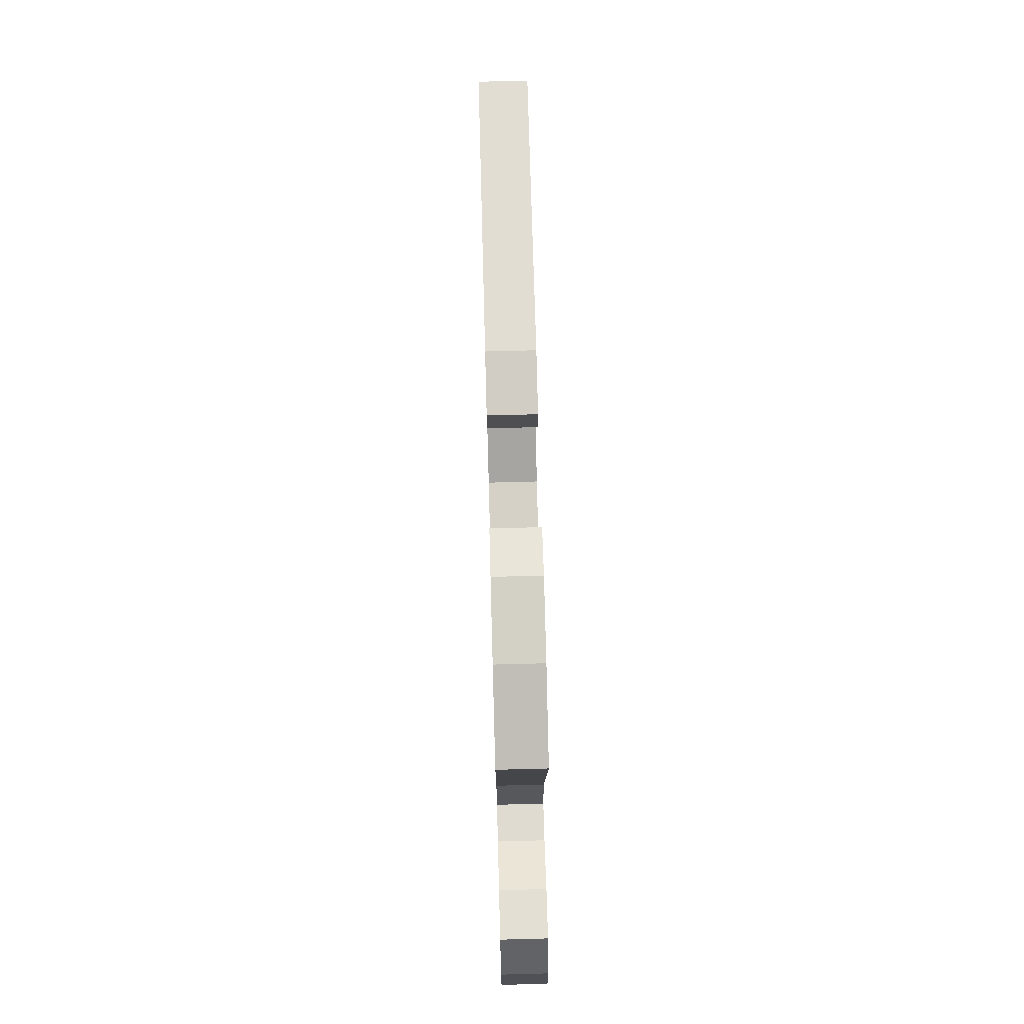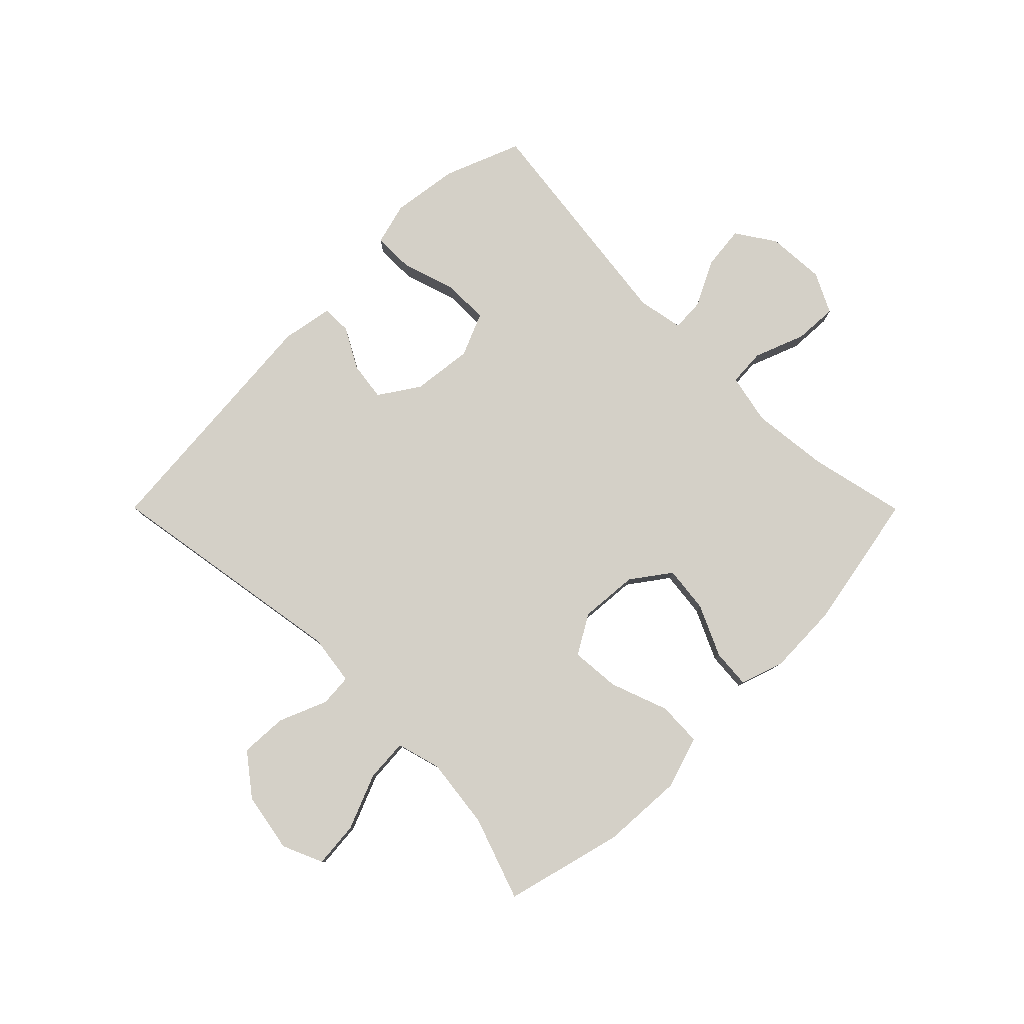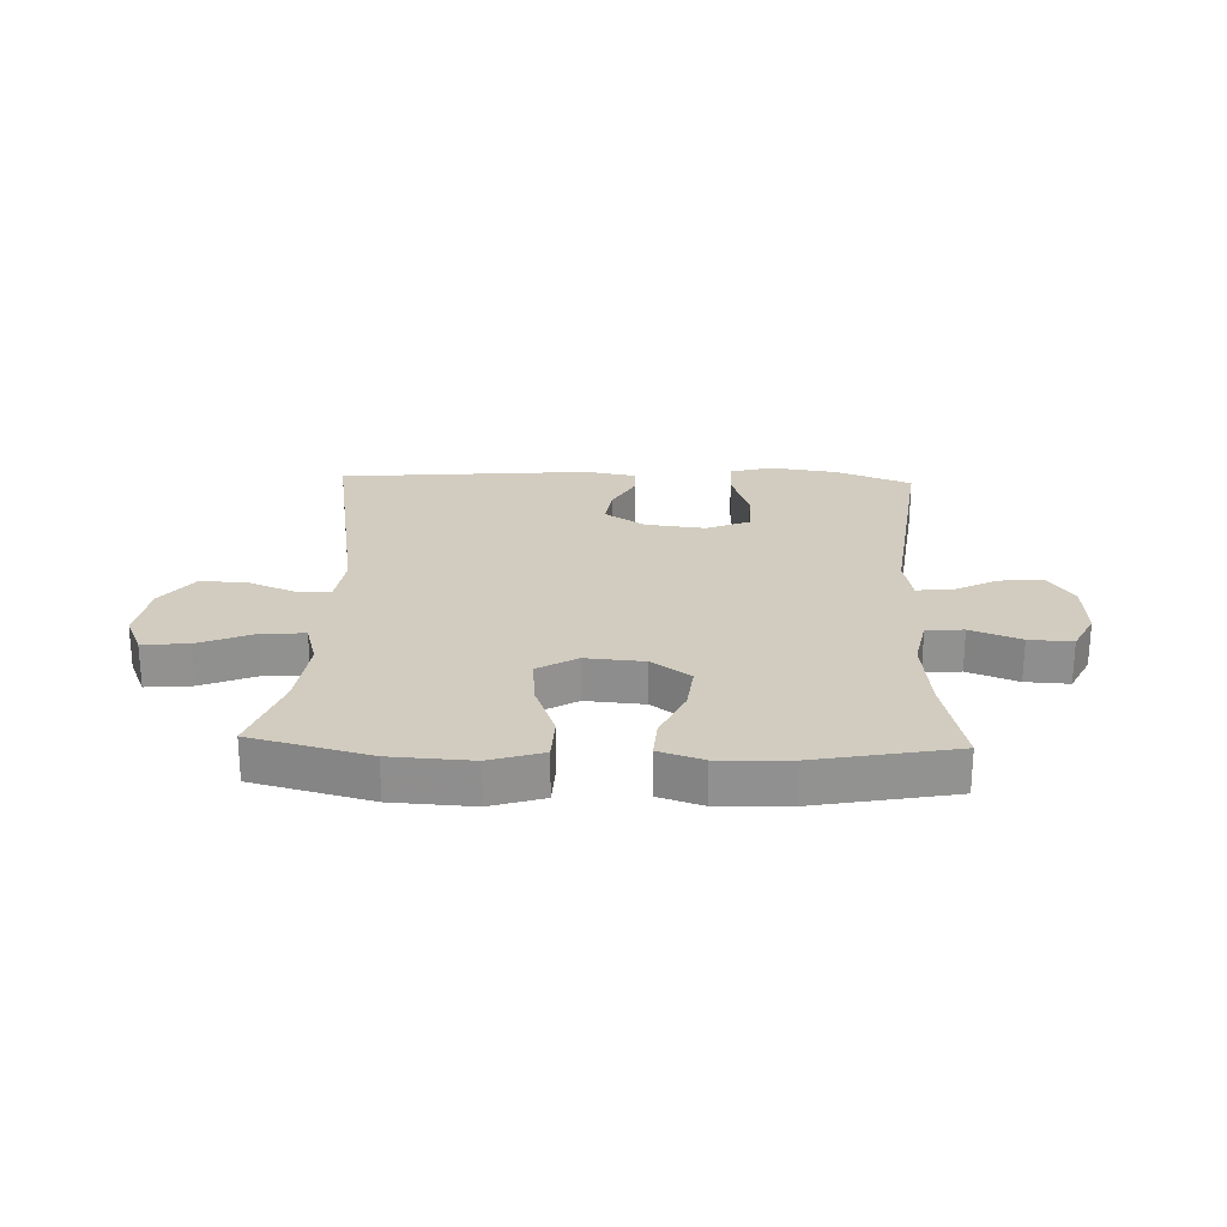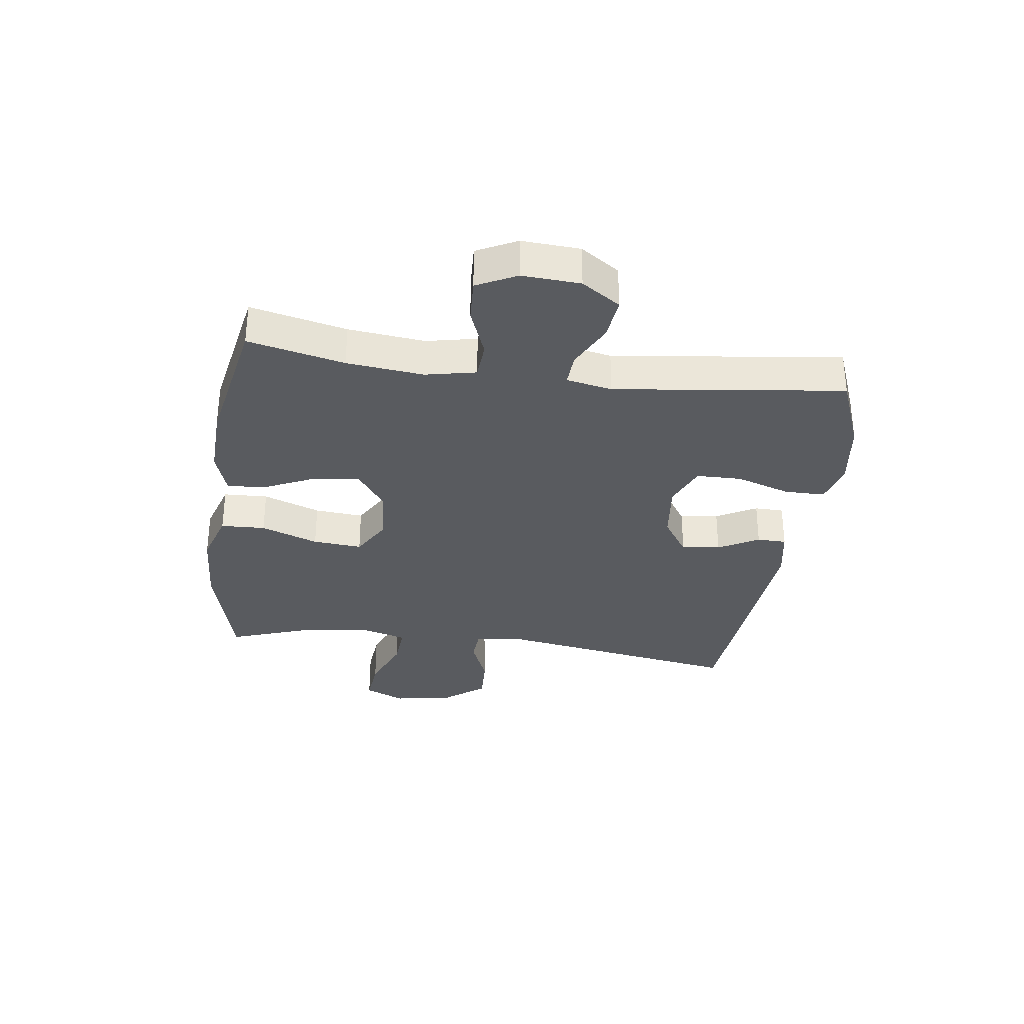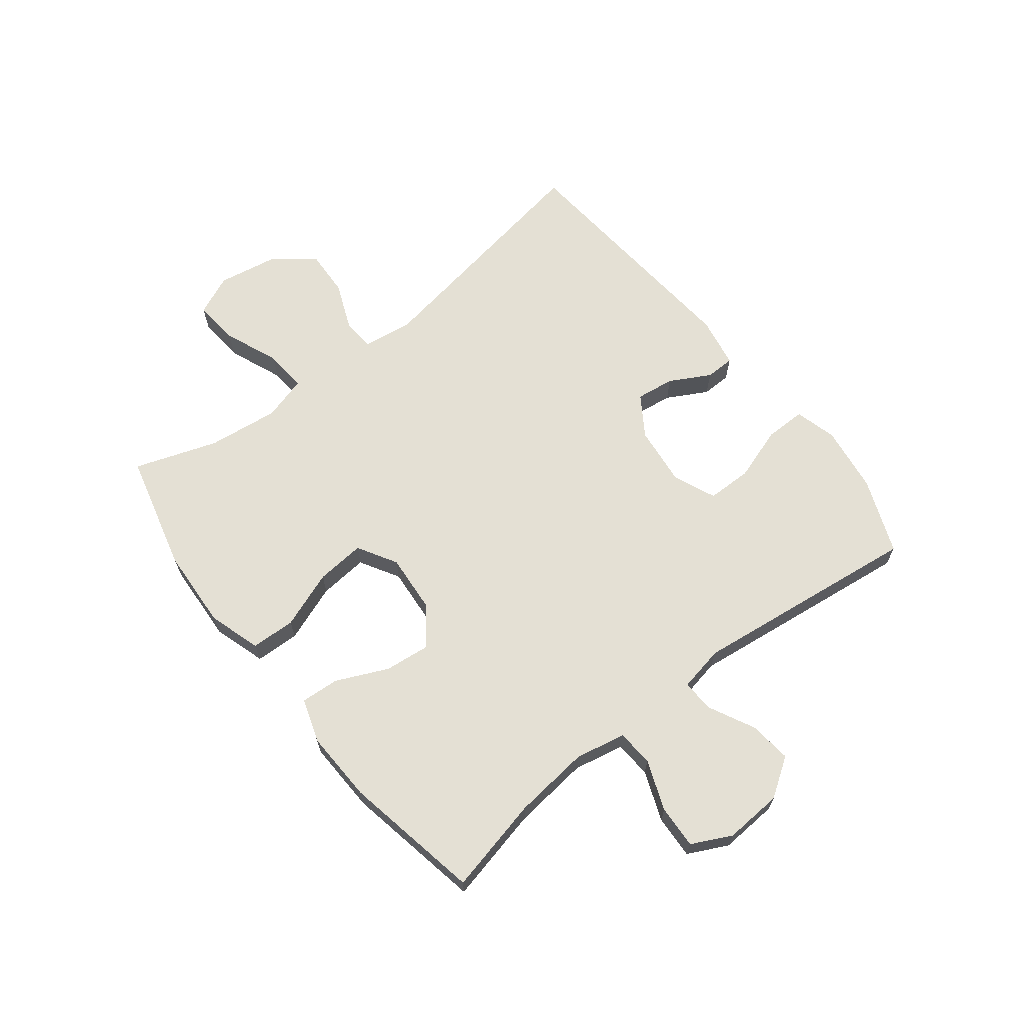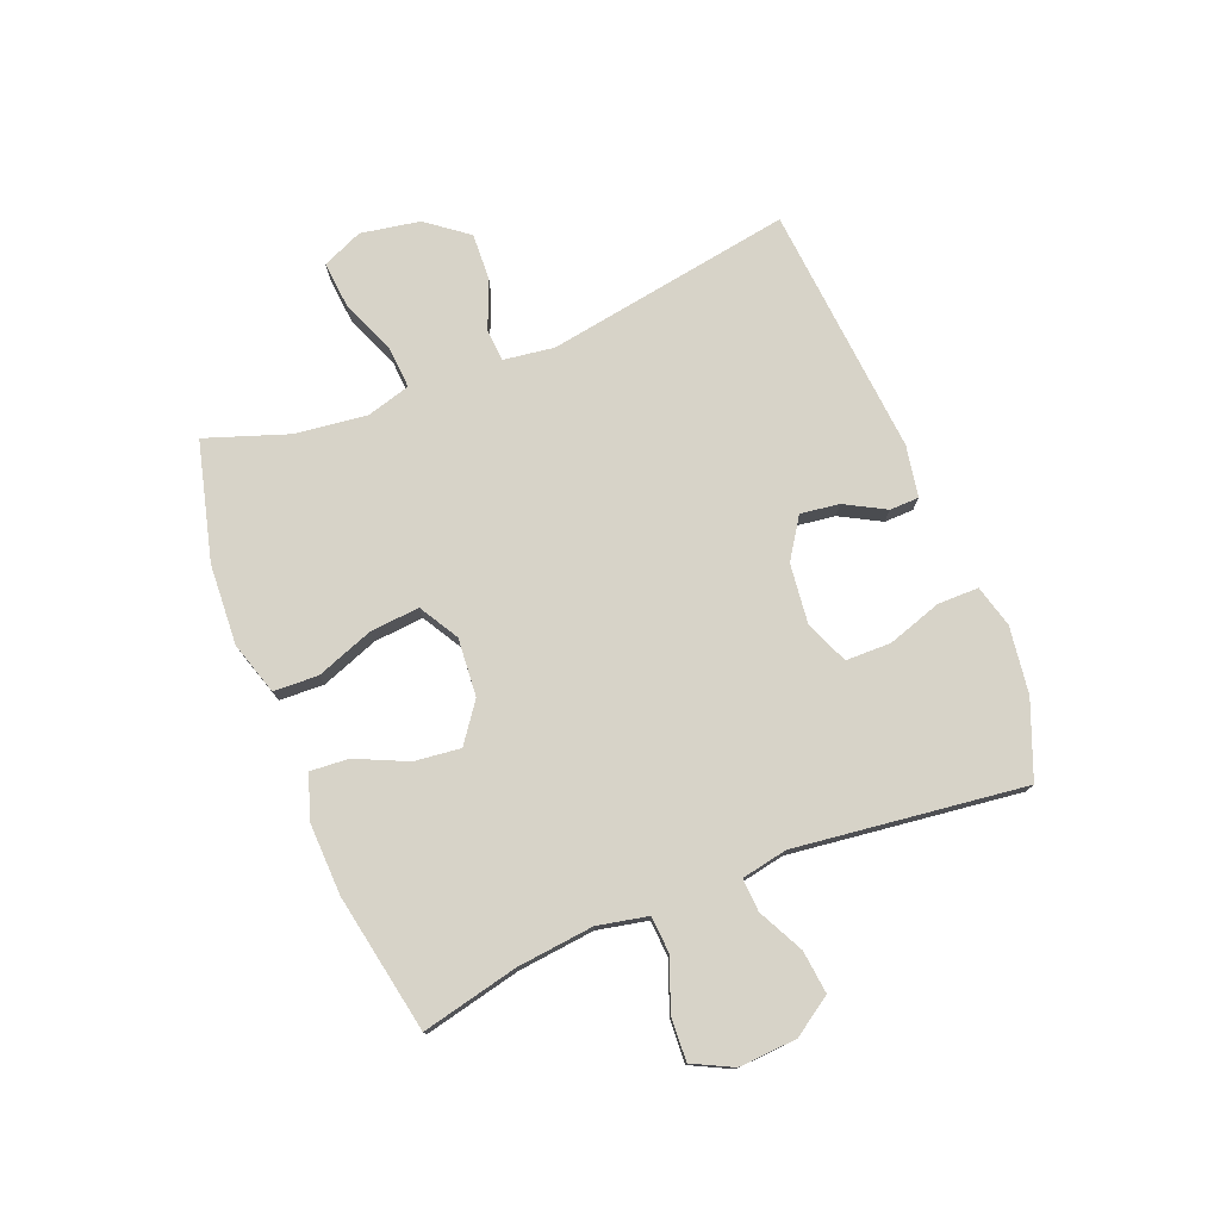
<metadata>
{"format":"obj","ext":"obj","renderer":"f3d","projection":"perspective","resolution":1024,"background":"white","views":[{"elev":72.9,"azim":-91.5,"up":"+Z"},{"elev":80.0,"azim":135.1,"up":"+Y"},{"elev":24.2,"azim":-178.0,"up":"+Y"},{"elev":-32.5,"azim":-97.8,"up":"+Y"},{"elev":66.1,"azim":-128.2,"up":"+Y"},{"elev":76.5,"azim":-111.9,"up":"+Y"}]}
</metadata>
<code>
v -0.5 0.07 -0.5
v -0.463 0.07 -0.336
v -0.449 0.07 -0.205
v -0.467 0.07 -0.119
v -0.53 0.07 -0.115
v -0.615 0.07 -0.148
v -0.689 0.07 -0.152
v -0.723 0.07 -0.084
v -0.717 0.07 0.015
v -0.673 0.07 0.081
v -0.6 0.07 0.073
v -0.522 0.07 0.034
v -0.466 0.07 0.031
v -0.451 0.07 0.109
v -0.5 0.07 0.5
v -0.371 0.07 0.551
v -0.257 0.07 0.567
v -0.185 0.07 0.548
v -0.185 0.07 0.478
v -0.215 0.07 0.386
v -0.214 0.07 0.309
v -0.141 0.07 0.278
v -0.038 0.07 0.29
v 0.03 0.07 0.335
v 0.021 0.07 0.401
v -0.017 0.07 0.47
v -0.016 0.07 0.52
v 0.071 0.07 0.536
v 0.5 0.07 0.5
v 0.431 0.07 0.08
v 0.443 0.07 -0.006
v 0.498 0.07 -0.01
v 0.58 0.07 0.024
v 0.66 0.07 0.028
v 0.714 0.07 -0.042
v 0.732 0.07 -0.143
v 0.702 0.07 -0.212
v 0.624 0.07 -0.205
v 0.53 0.07 -0.167
v 0.457 0.07 -0.162
v 0.436 0.07 -0.237
v 0.451 0.07 -0.359
v 0.5 0.07 -0.5
v 0.299 0.07 -0.552
v 0.161 0.07 -0.56
v 0.071 0.07 -0.532
v 0.068 0.07 -0.456
v 0.104 0.07 -0.358
v 0.111 0.07 -0.274
v 0.044 0.07 -0.235
v -0.055 0.07 -0.243
v -0.121 0.07 -0.291
v -0.112 0.07 -0.37
v -0.072 0.07 -0.457
v -0.067 0.07 -0.523
v -0.142 0.07 -0.548
v -0.264 0.07 -0.544
v -0.5 0 -0.5
v -0.463 0 -0.336
v -0.449 0 -0.205
v -0.467 0 -0.119
v -0.53 0 -0.115
v -0.615 0 -0.148
v -0.689 0 -0.152
v -0.723 0 -0.084
v -0.717 0 0.015
v -0.673 0 0.081
v -0.6 0 0.073
v -0.522 0 0.034
v -0.466 0 0.031
v -0.451 0 0.109
v -0.5 0 0.5
v -0.371 0 0.551
v -0.257 0 0.567
v -0.185 0 0.548
v -0.185 0 0.478
v -0.215 0 0.386
v -0.214 0 0.309
v -0.141 0 0.278
v -0.038 0 0.29
v 0.03 0 0.335
v 0.021 0 0.401
v -0.017 0 0.47
v -0.016 0 0.52
v 0.071 0 0.536
v 0.5 0 0.5
v 0.431 0 0.08
v 0.443 0 -0.006
v 0.498 0 -0.01
v 0.58 0 0.024
v 0.66 0 0.028
v 0.714 0 -0.042
v 0.732 0 -0.143
v 0.702 0 -0.212
v 0.624 0 -0.205
v 0.53 0 -0.167
v 0.457 0 -0.162
v 0.436 0 -0.237
v 0.451 0 -0.359
v 0.5 0 -0.5
v 0.299 0 -0.552
v 0.161 0 -0.56
v 0.071 0 -0.532
v 0.068 0 -0.456
v 0.104 0 -0.358
v 0.111 0 -0.274
v 0.044 0 -0.235
v -0.055 0 -0.243
v -0.121 0 -0.291
v -0.112 0 -0.37
v -0.072 0 -0.457
v -0.067 0 -0.523
v -0.142 0 -0.548
v -0.264 0 -0.544
f 57 1 2
f 56 57 2
f 55 56 2
f 54 55 2
f 53 54 2
f 52 53 2 3
f 51 52 3 4
f 50 51 4
f 46 47 48
f 45 46 48
f 44 45 48
f 43 44 48
f 42 43 48
f 41 42 48 49
f 40 41 49 50
f 37 38 39
f 36 37 39
f 35 36 39
f 34 35 39
f 33 34 39
f 32 33 39
f 31 32 39 40
f 40 50 4
f 31 40 4
f 30 31 4
f 28 29 30
f 27 28 30
f 26 27 30
f 25 26 30
f 18 19 20
f 17 18 20
f 16 17 20
f 15 16 20
f 14 15 20
f 13 14 20 21
f 10 11 12
f 9 10 12
f 8 9 12
f 7 8 12
f 6 7 12
f 5 6 12
f 5 12 13
f 13 21 22
f 5 13 22
f 4 5 22
f 24 25 30
f 23 24 30 4
f 4 22 23
f 59 58 114
f 59 114 113
f 59 113 112
f 59 112 111
f 59 111 110
f 60 59 110 109
f 61 60 109 108
f 61 108 107
f 105 104 103
f 105 103 102
f 105 102 101
f 105 101 100
f 105 100 99
f 106 105 99 98
f 107 106 98 97
f 96 95 94
f 96 94 93
f 96 93 92
f 96 92 91
f 96 91 90
f 96 90 89
f 97 96 89 88
f 61 107 97
f 61 97 88
f 61 88 87
f 87 86 85
f 87 85 84
f 87 84 83
f 87 83 82
f 77 76 75
f 77 75 74
f 77 74 73
f 77 73 72
f 77 72 71
f 78 77 71 70
f 69 68 67
f 69 67 66
f 69 66 65
f 69 65 64
f 69 64 63
f 69 63 62
f 70 69 62
f 79 78 70
f 79 70 62
f 79 62 61
f 87 82 81
f 61 87 81 80
f 80 79 61
f 1 58 59 2
f 2 59 60 3
f 3 60 61 4
f 4 61 62 5
f 5 62 63 6
f 6 63 64 7
f 7 64 65 8
f 8 65 66 9
f 9 66 67 10
f 10 67 68 11
f 11 68 69 12
f 12 69 70 13
f 13 70 71 14
f 14 71 72 15
f 15 72 73 16
f 16 73 74 17
f 17 74 75 18
f 18 75 76 19
f 19 76 77 20
f 20 77 78 21
f 21 78 79 22
f 22 79 80 23
f 23 80 81 24
f 24 81 82 25
f 25 82 83 26
f 26 83 84 27
f 27 84 85 28
f 28 85 86 29
f 29 86 87 30
f 30 87 88 31
f 31 88 89 32
f 32 89 90 33
f 33 90 91 34
f 34 91 92 35
f 35 92 93 36
f 36 93 94 37
f 37 94 95 38
f 38 95 96 39
f 39 96 97 40
f 40 97 98 41
f 41 98 99 42
f 42 99 100 43
f 43 100 101 44
f 44 101 102 45
f 45 102 103 46
f 46 103 104 47
f 47 104 105 48
f 48 105 106 49
f 49 106 107 50
f 50 107 108 51
f 51 108 109 52
f 52 109 110 53
f 53 110 111 54
f 54 111 112 55
f 55 112 113 56
f 56 113 114 57
f 57 114 58 1

</code>
